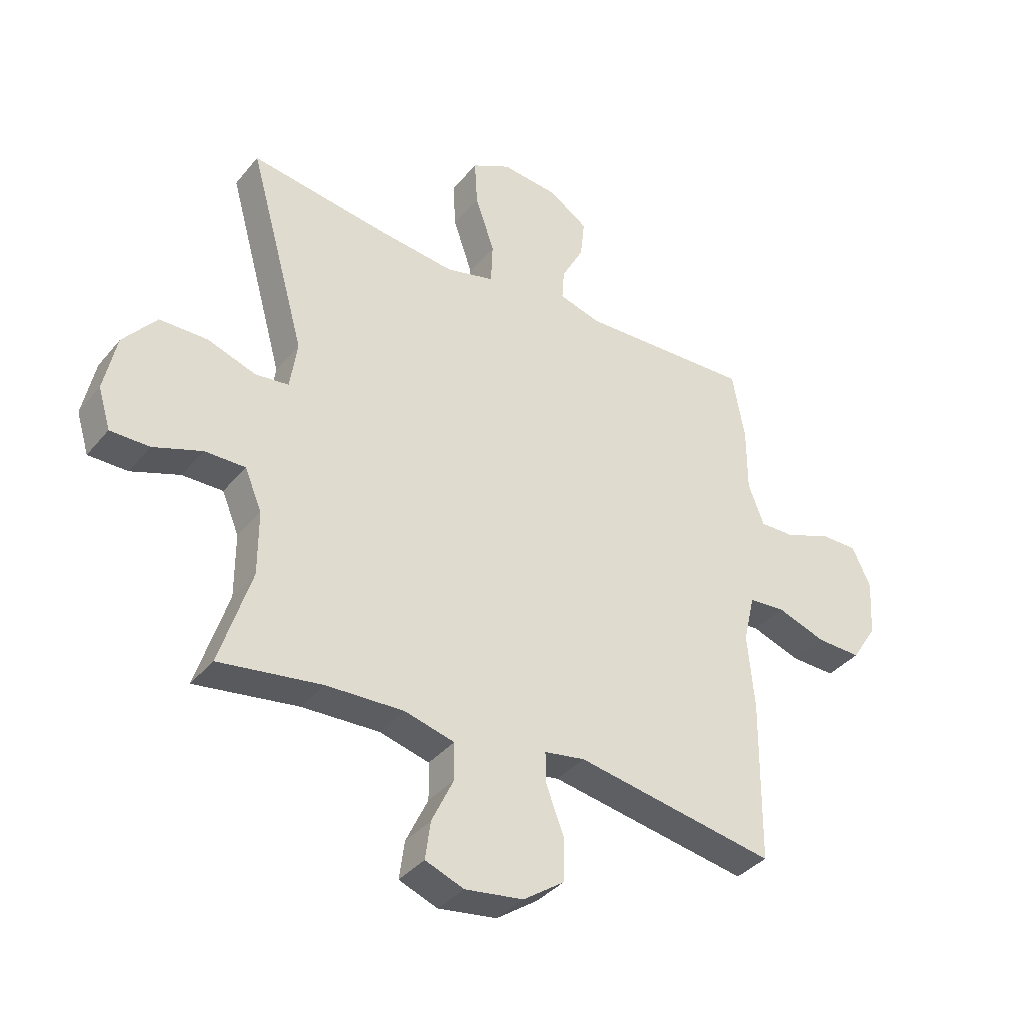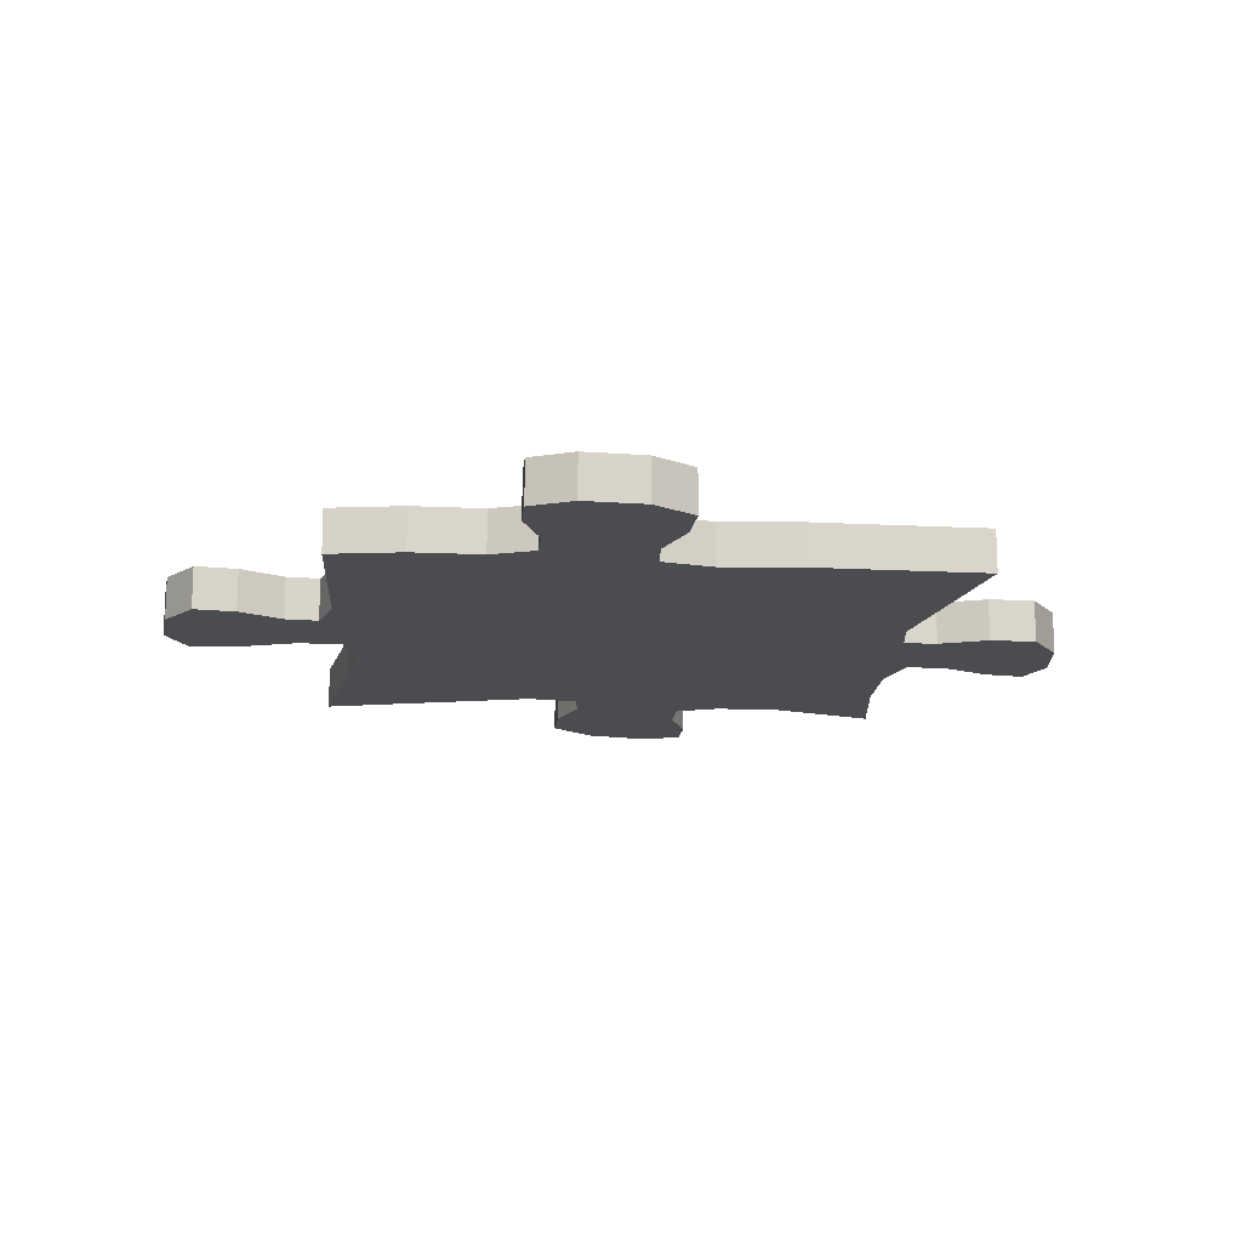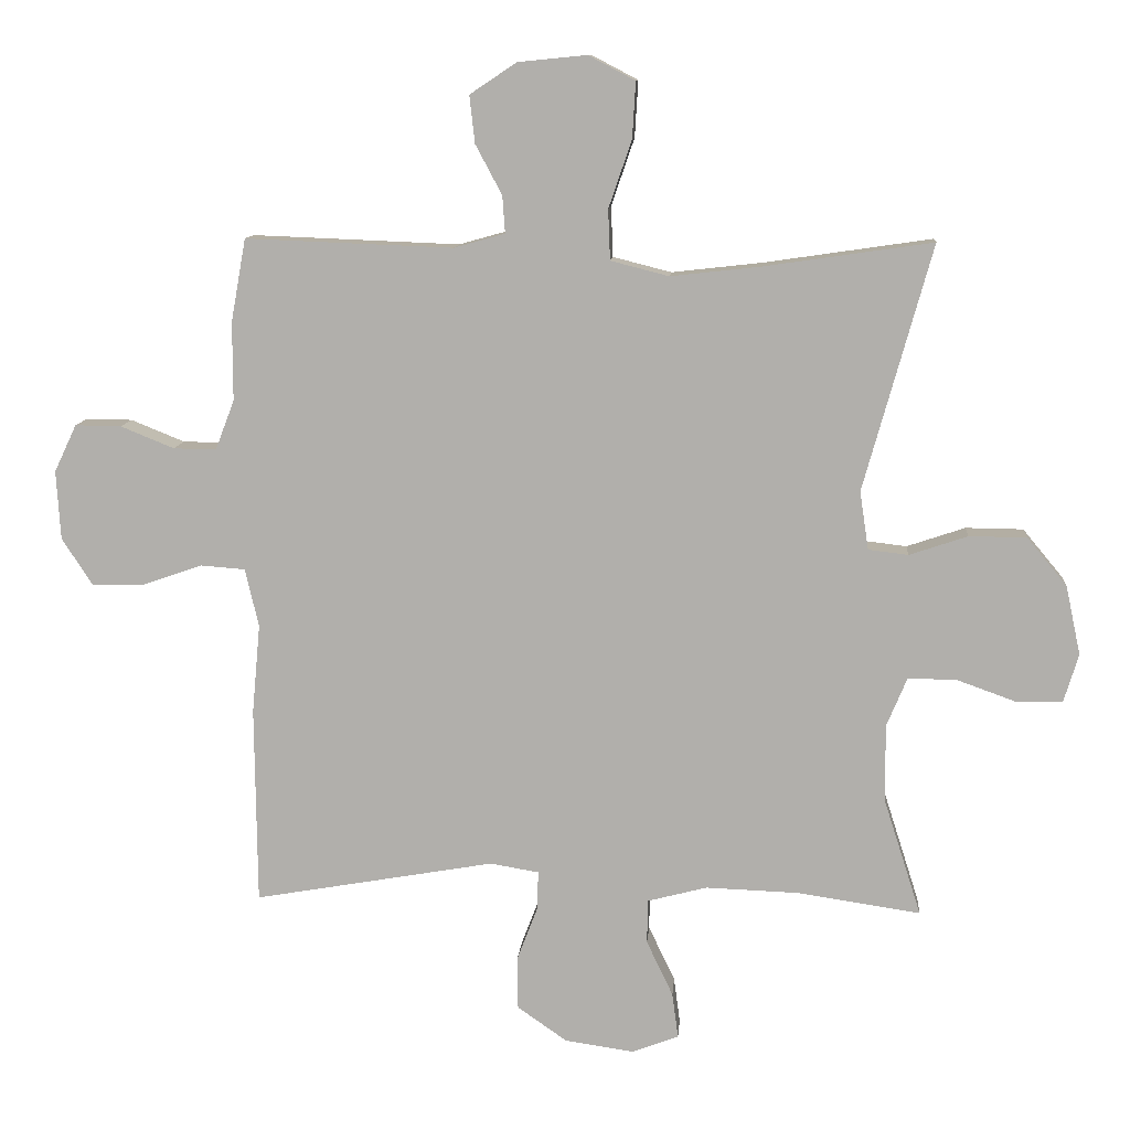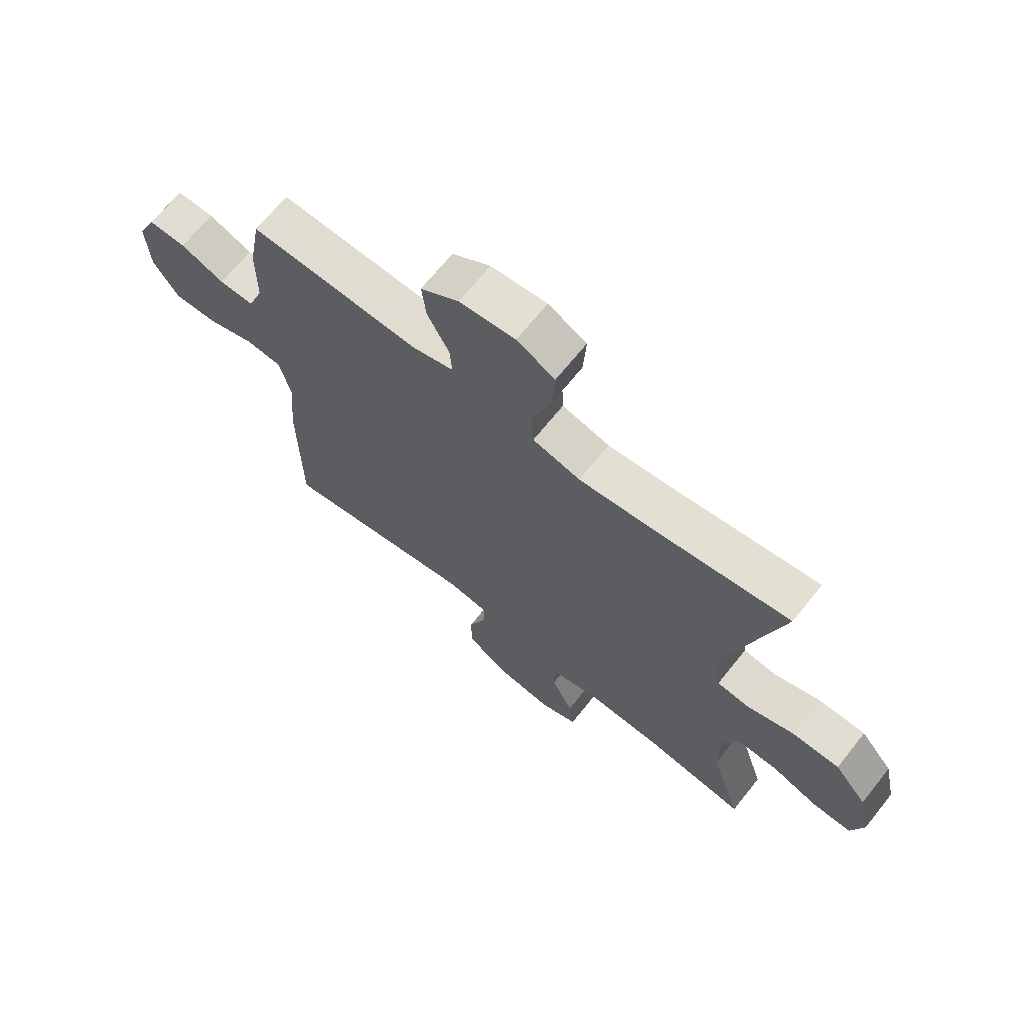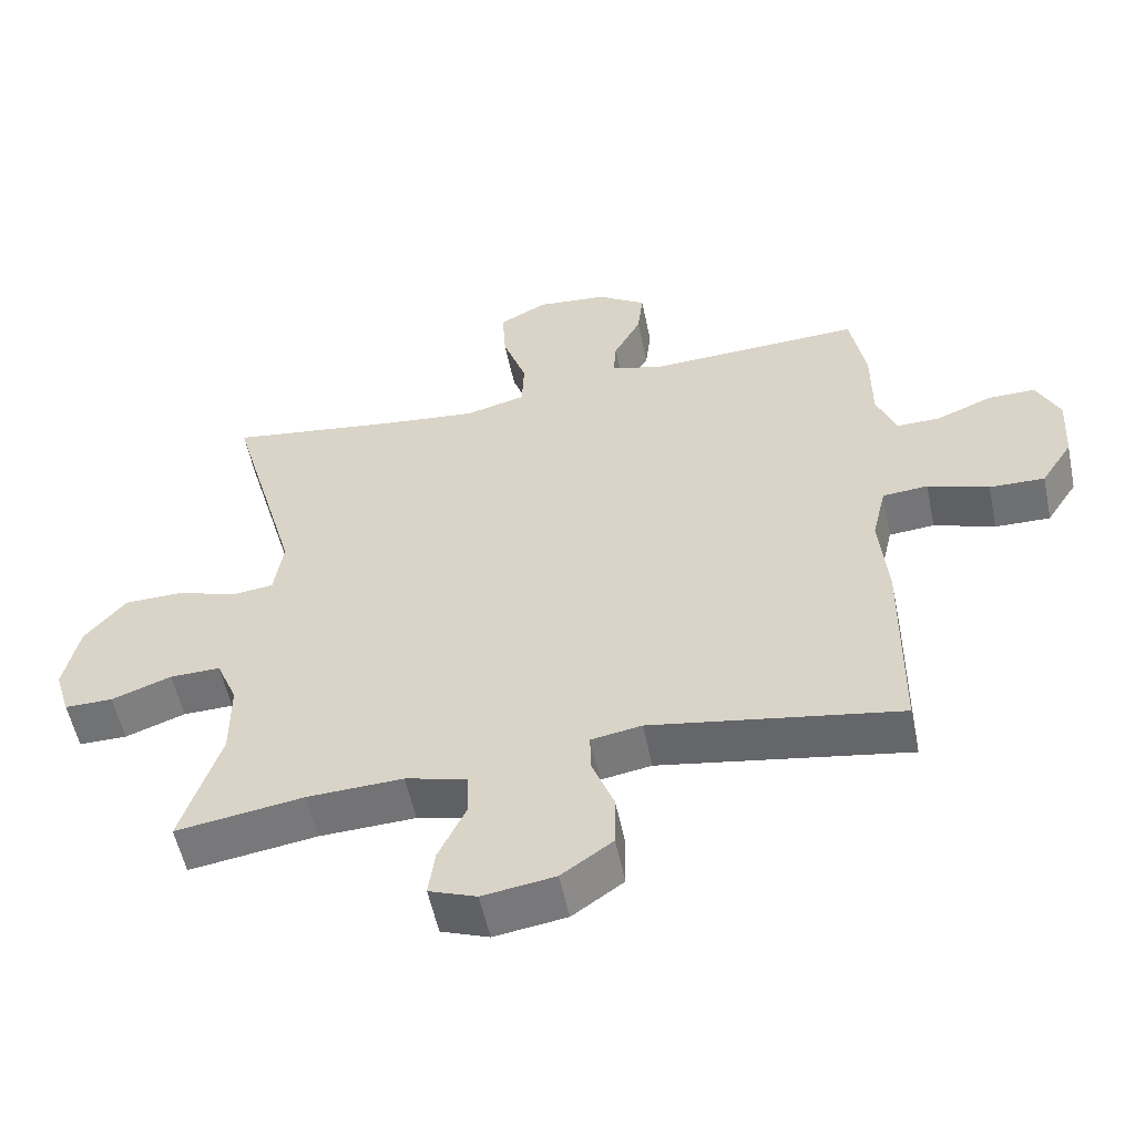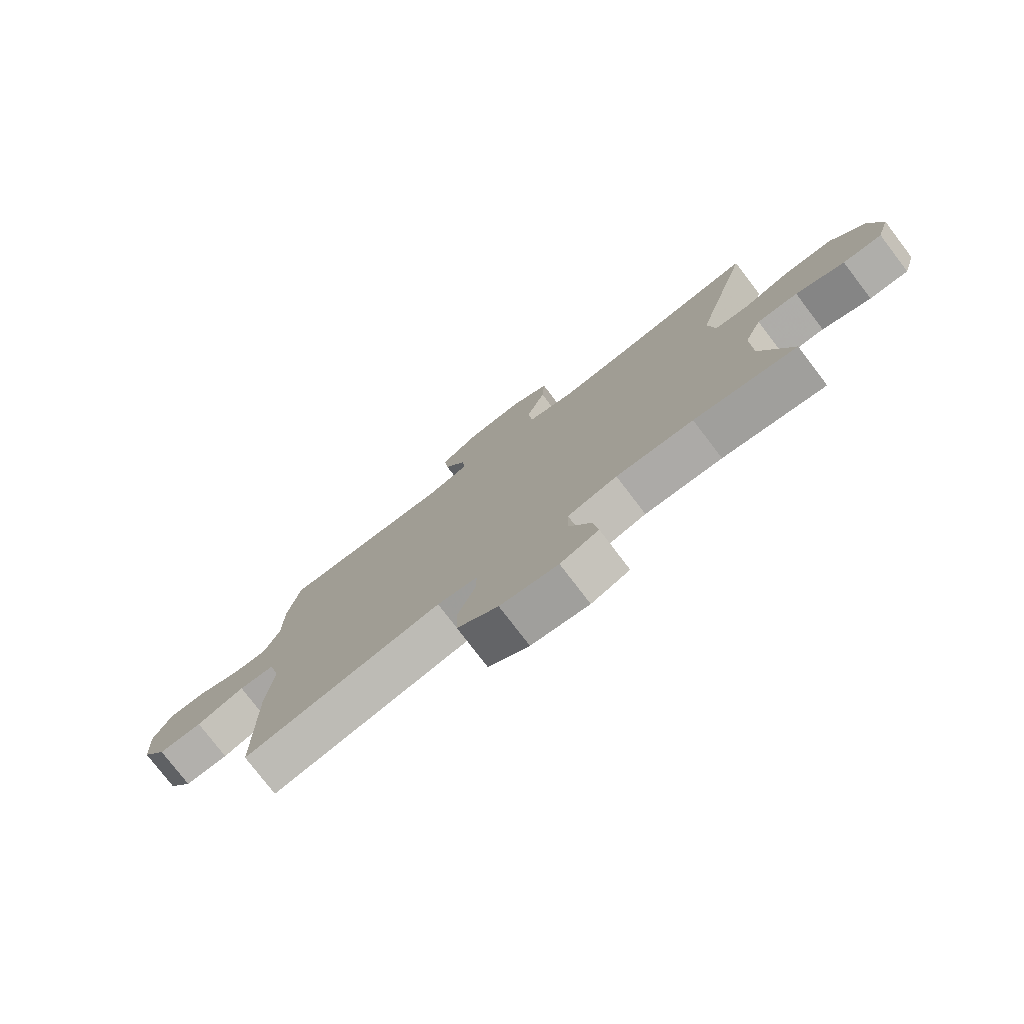
<metadata>
{"format":"obj","ext":"obj","renderer":"f3d","projection":"perspective","resolution":1024,"background":"white","views":[{"elev":-37.2,"azim":-34.4,"up":"+Z"},{"elev":-14.8,"azim":84.1,"up":"+Y"},{"elev":10.8,"azim":-175.6,"up":"+Z"},{"elev":68.0,"azim":-141.3,"up":"+Z"},{"elev":-55.4,"azim":11.8,"up":"+Z"},{"elev":-77.6,"azim":-142.6,"up":"+Z"}]}
</metadata>
<code>
v -0.5 0.07 0.5
v -0.253 0.07 0.464
v -0.119 0.07 0.449
v -0.033 0.07 0.471
v -0.03 0.07 0.545
v -0.064 0.07 0.644
v -0.069 0.07 0.727
v 0 0.07 0.763
v 0.101 0.07 0.753
v 0.17 0.07 0.707
v 0.162 0.07 0.637
v 0.123 0.07 0.564
v 0.119 0.07 0.509
v 0.194 0.07 0.488
v 0.5 0.07 0.5
v 0.522 0.07 0.378
v 0.522 0.07 0.262
v 0.55 0.07 0.189
v 0.613 0.07 0.19
v 0.692 0.07 0.222
v 0.76 0.07 0.223
v 0.793 0.07 0.153
v 0.787 0.07 0.052
v 0.742 0.07 -0.018
v 0.663 0.07 -0.016
v 0.576 0.07 0.014
v 0.511 0.07 0.009
v 0.491 0.07 -0.077
v 0.503 0.07 -0.209
v 0.5 0.07 -0.5
v 0.145 0.07 -0.438
v 0.073 0.07 -0.45
v 0.074 0.07 -0.506
v 0.105 0.07 -0.587
v 0.104 0.07 -0.665
v 0.031 0.07 -0.716
v -0.072 0.07 -0.731
v -0.14 0.07 -0.705
v -0.131 0.07 -0.638
v -0.092 0.07 -0.556
v -0.093 0.07 -0.491
v -0.181 0.07 -0.468
v -0.318 0.07 -0.473
v -0.5 0.07 -0.5
v -0.444 0.07 -0.325
v -0.444 0.07 -0.212
v -0.474 0.07 -0.14
v -0.546 0.07 -0.141
v -0.632 0.07 -0.172
v -0.701 0.07 -0.172
v -0.723 0.07 -0.1
v -0.701 0.07 0.002
v -0.642 0.07 0.073
v -0.557 0.07 0.074
v -0.471 0.07 0.045
v -0.412 0.07 0.052
v -0.399 0.07 0.138
v -0.5 0 0.5
v -0.253 0 0.464
v -0.119 0 0.449
v -0.033 0 0.471
v -0.03 0 0.545
v -0.064 0 0.644
v -0.069 0 0.727
v 0 0 0.763
v 0.101 0 0.753
v 0.17 0 0.707
v 0.162 0 0.637
v 0.123 0 0.564
v 0.119 0 0.509
v 0.194 0 0.488
v 0.5 0 0.5
v 0.522 0 0.378
v 0.522 0 0.262
v 0.55 0 0.189
v 0.613 0 0.19
v 0.692 0 0.222
v 0.76 0 0.223
v 0.793 0 0.153
v 0.787 0 0.052
v 0.742 0 -0.018
v 0.663 0 -0.016
v 0.576 0 0.014
v 0.511 0 0.009
v 0.491 0 -0.077
v 0.503 0 -0.209
v 0.5 0 -0.5
v 0.145 0 -0.438
v 0.073 0 -0.45
v 0.074 0 -0.506
v 0.105 0 -0.587
v 0.104 0 -0.665
v 0.031 0 -0.716
v -0.072 0 -0.731
v -0.14 0 -0.705
v -0.131 0 -0.638
v -0.092 0 -0.556
v -0.093 0 -0.491
v -0.181 0 -0.468
v -0.318 0 -0.473
v -0.5 0 -0.5
v -0.444 0 -0.325
v -0.444 0 -0.212
v -0.474 0 -0.14
v -0.546 0 -0.141
v -0.632 0 -0.172
v -0.701 0 -0.172
v -0.723 0 -0.1
v -0.701 0 0.002
v -0.642 0 0.073
v -0.557 0 0.074
v -0.471 0 0.045
v -0.412 0 0.052
v -0.399 0 0.138
f 52 53 54 55
f 52 55 56
f 51 52 56
f 48 49 50 51
f 47 48 51 56
f 46 47 56
f 45 46 56 57
f 43 44 45
f 42 43 45 57
f 37 38 39 40
f 37 40 41
f 36 37 41
f 33 34 35 36
f 32 33 36 41
f 28 29 30 31
f 27 28 31 32
f 23 24 25 26
f 23 26 27
f 22 23 27
f 19 20 21 22
f 18 19 22 27
f 17 18 27 32
f 14 15 16 17
f 13 14 17 32
f 9 10 11 12
f 9 12 13
f 5 6 7 8
f 4 5 8 9
f 42 57 1 2
f 41 42 2 3
f 32 41 3 4
f 4 9 13 32
f 112 111 110 109
f 113 112 109
f 113 109 108
f 108 107 106 105
f 113 108 105 104
f 113 104 103
f 114 113 103 102
f 102 101 100
f 114 102 100 99
f 97 96 95 94
f 98 97 94
f 98 94 93
f 93 92 91 90
f 98 93 90 89
f 88 87 86 85
f 89 88 85 84
f 83 82 81 80
f 84 83 80
f 84 80 79
f 79 78 77 76
f 84 79 76 75
f 89 84 75 74
f 74 73 72 71
f 89 74 71 70
f 69 68 67 66
f 70 69 66
f 65 64 63 62
f 66 65 62 61
f 59 58 114 99
f 60 59 99 98
f 61 60 98 89
f 89 70 66 61
f 1 58 59 2
f 2 59 60 3
f 3 60 61 4
f 4 61 62 5
f 5 62 63 6
f 6 63 64 7
f 7 64 65 8
f 8 65 66 9
f 9 66 67 10
f 10 67 68 11
f 11 68 69 12
f 12 69 70 13
f 13 70 71 14
f 14 71 72 15
f 15 72 73 16
f 16 73 74 17
f 17 74 75 18
f 18 75 76 19
f 19 76 77 20
f 20 77 78 21
f 21 78 79 22
f 22 79 80 23
f 23 80 81 24
f 24 81 82 25
f 25 82 83 26
f 26 83 84 27
f 27 84 85 28
f 28 85 86 29
f 29 86 87 30
f 30 87 88 31
f 31 88 89 32
f 32 89 90 33
f 33 90 91 34
f 34 91 92 35
f 35 92 93 36
f 36 93 94 37
f 37 94 95 38
f 38 95 96 39
f 39 96 97 40
f 40 97 98 41
f 41 98 99 42
f 42 99 100 43
f 43 100 101 44
f 44 101 102 45
f 45 102 103 46
f 46 103 104 47
f 47 104 105 48
f 48 105 106 49
f 49 106 107 50
f 50 107 108 51
f 51 108 109 52
f 52 109 110 53
f 53 110 111 54
f 54 111 112 55
f 55 112 113 56
f 56 113 114 57
f 57 114 58 1

</code>
